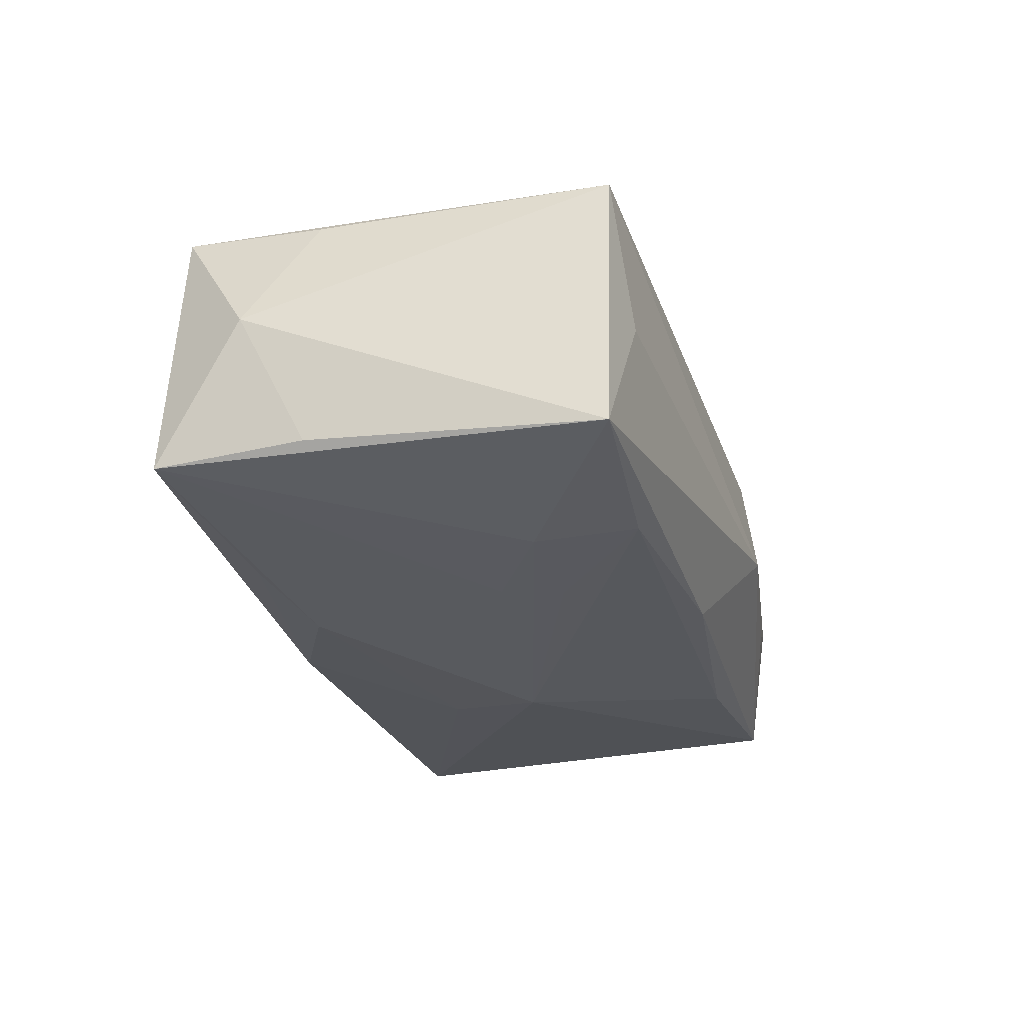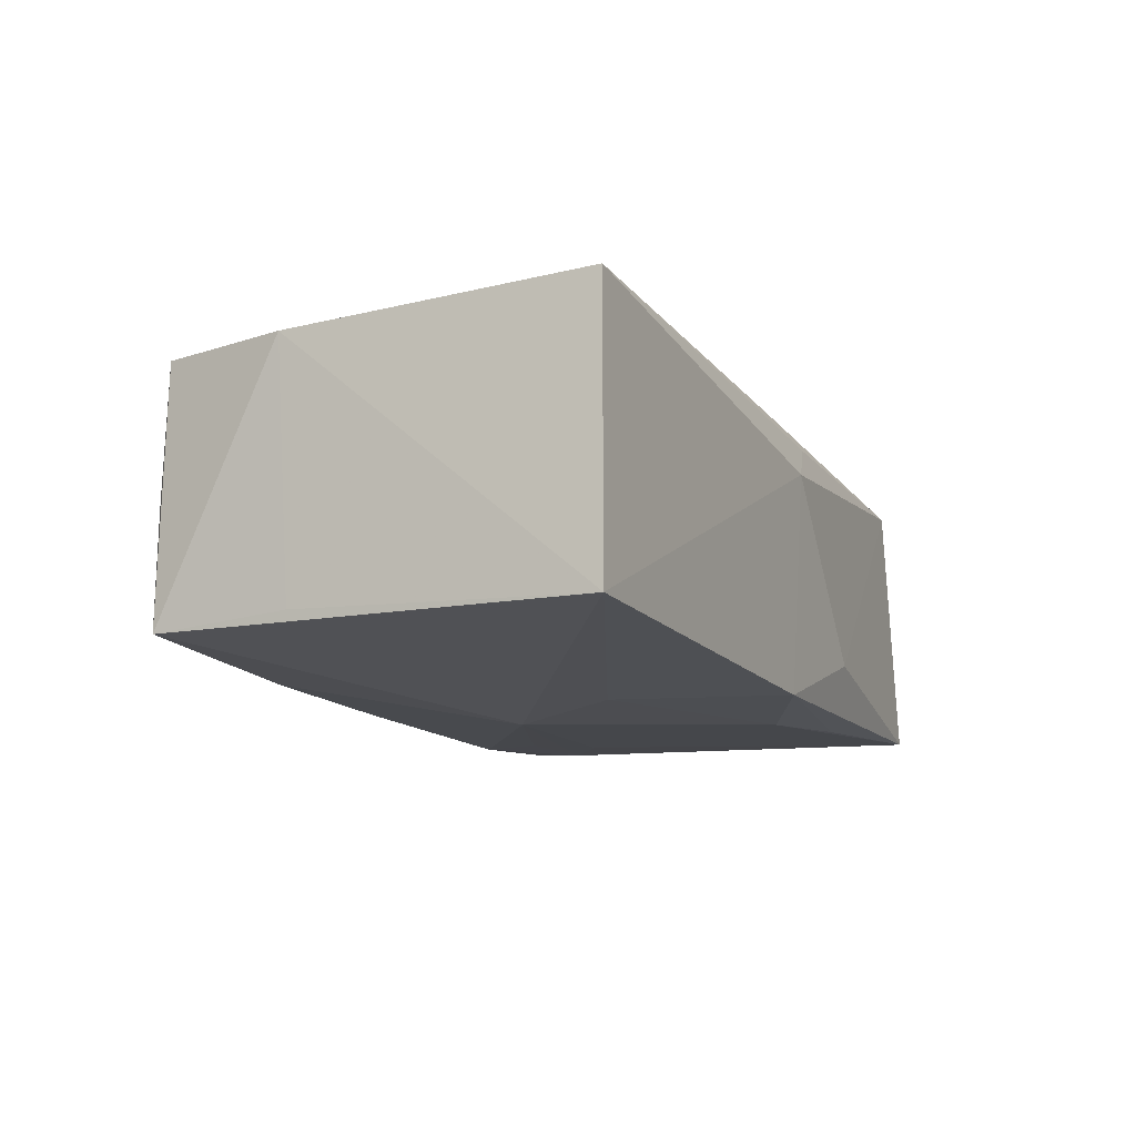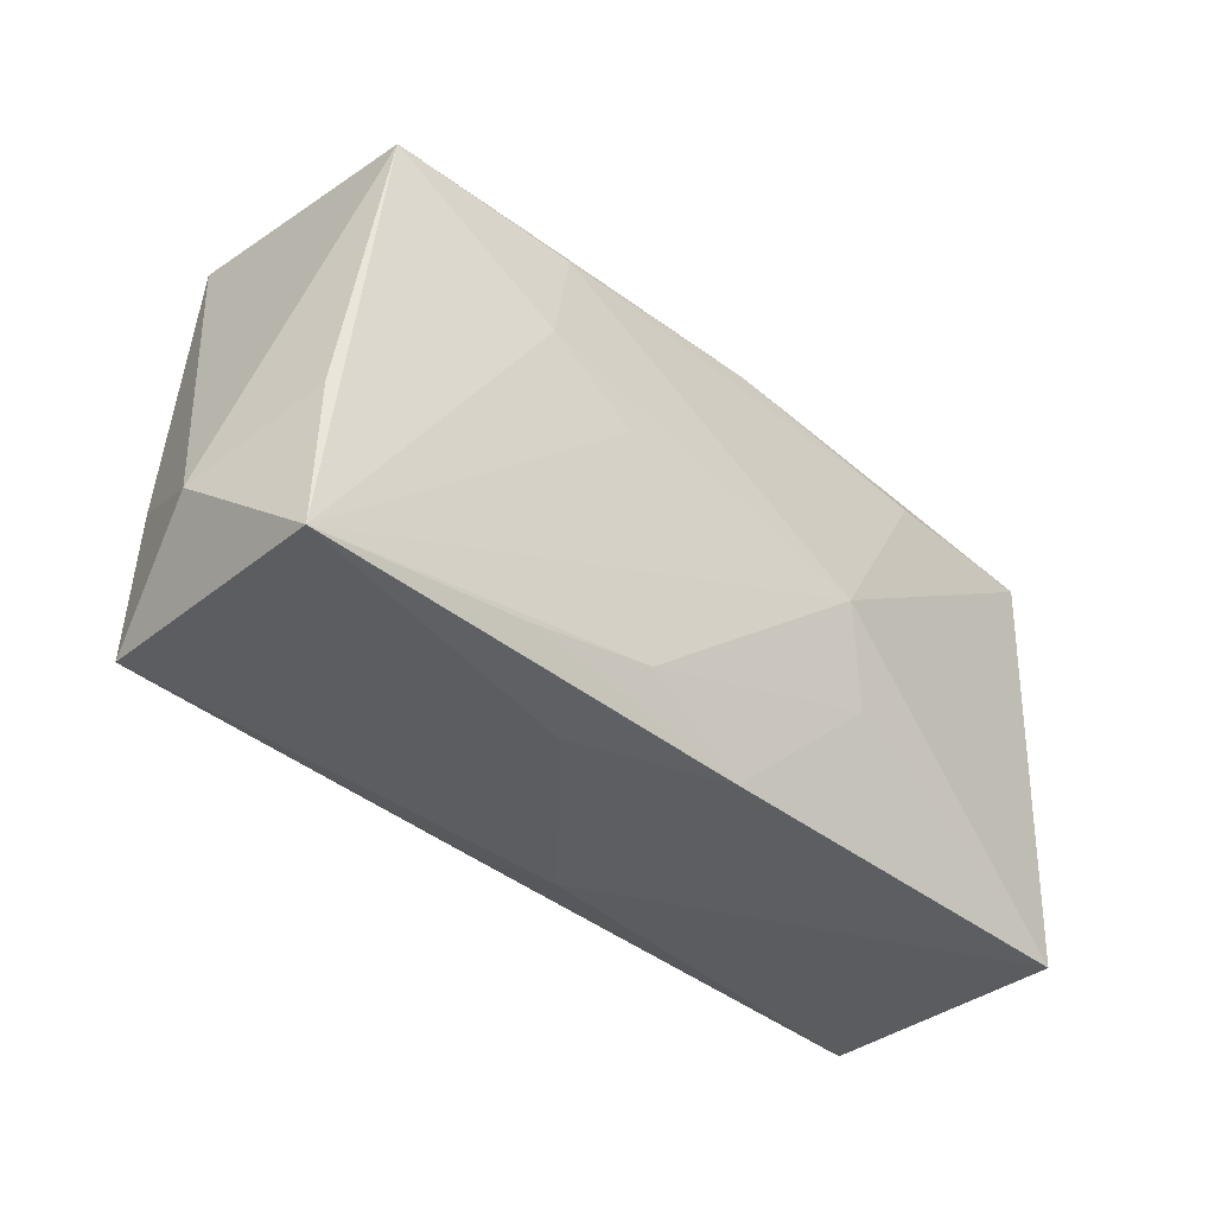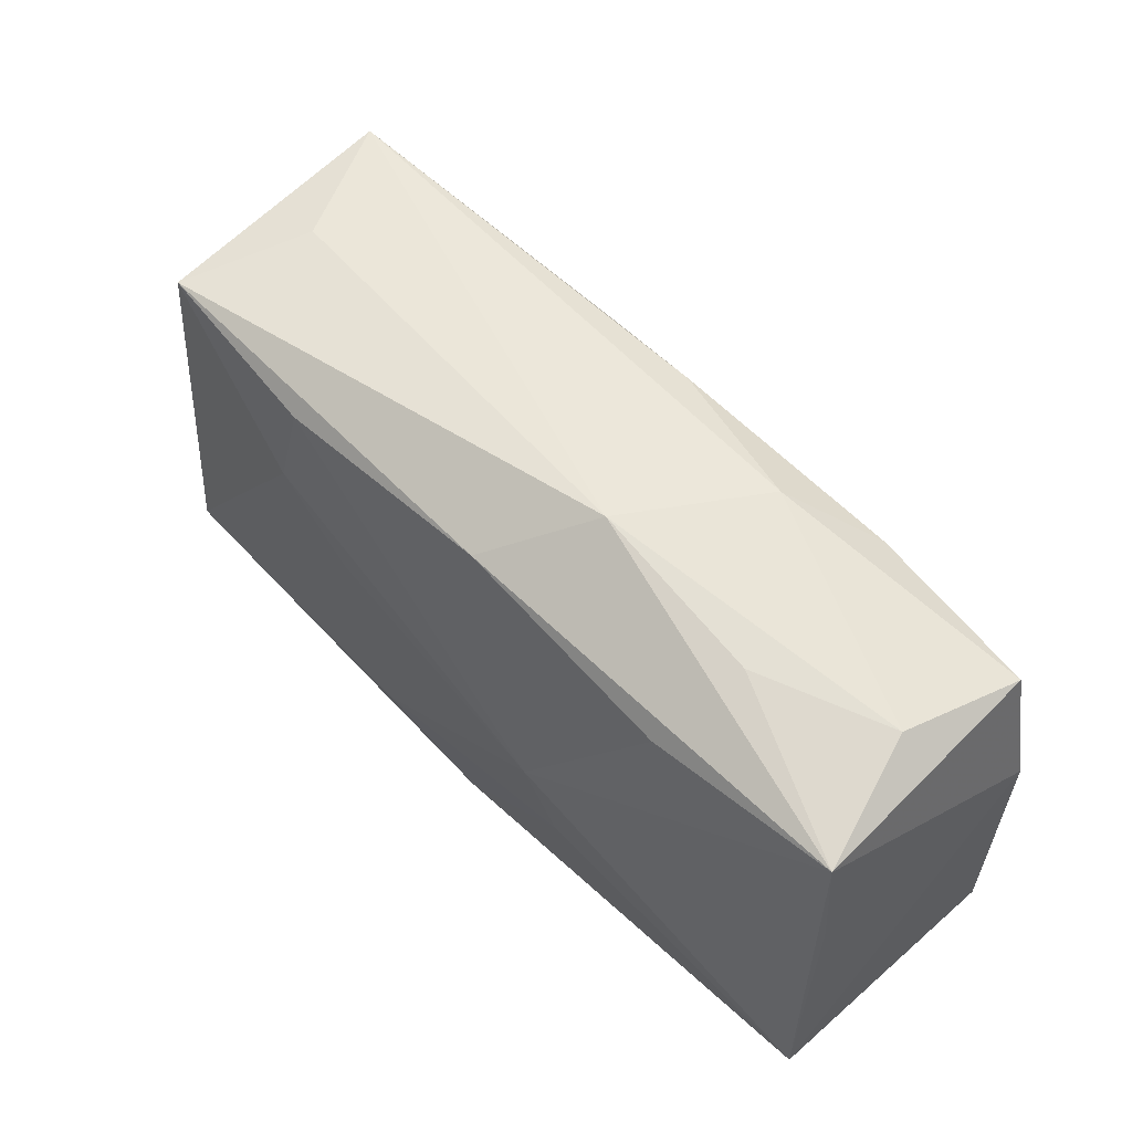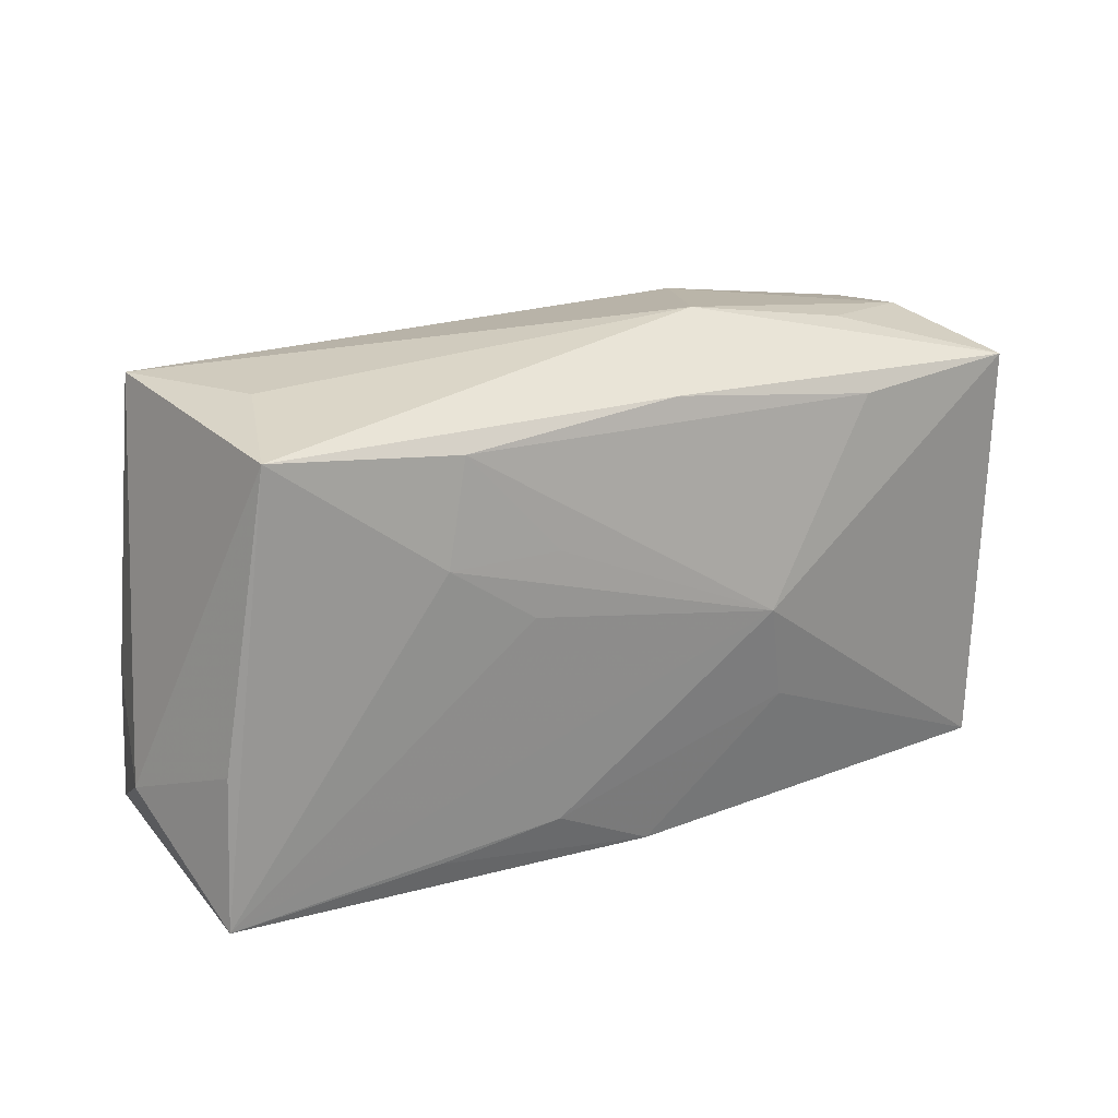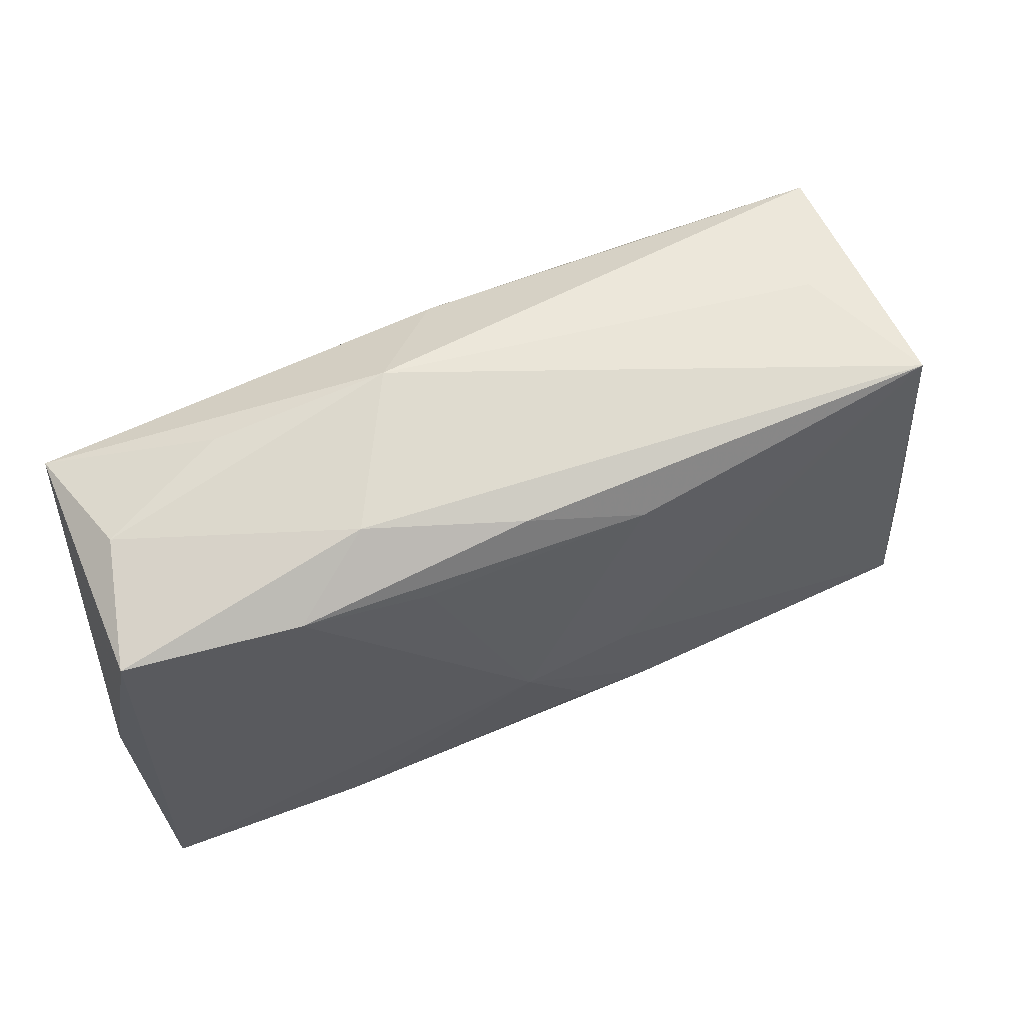
<metadata>
{"format":"obj","ext":"obj","renderer":"f3d","projection":"perspective","resolution":1024,"background":"white","views":[{"elev":-31.1,"azim":108.6,"up":"+Z"},{"elev":-9.7,"azim":-63.4,"up":"+Z"},{"elev":-35.5,"azim":138.7,"up":"+Y"},{"elev":56.0,"azim":-131.5,"up":"+Y"},{"elev":22.5,"azim":149.6,"up":"+Y"},{"elev":61.5,"azim":-18.8,"up":"+Y"}]}
</metadata>
<code>
v -0.01202 -0.009191 -0.01273
v 0.01203 0.003604 -0.01415
v -0.03295 0.018 0.001115
v 0.04015 -0.008855 -0.001857
v 0.01314 -0.01975 -0.007966
v 0.03736 -0.01556 0.00939
v 0.01081 -0.01422 0.01301
v 0.0199 -0.01598 -0.0129
v 0.007174 -0.01846 0.009894
v -0.0371 0.004803 0.01201
v 0.009334 -0.01484 -0.01311
v 0.02905 0.02072 -0.002182
v -0.02084 0.01509 -0.01125
v -0.0007159 0.01907 0.01089
v 0.03291 0.01932 -0.01285
v -0.03496 0.01588 0.01165
v 0.001255 -0.02047 0.006467
v -0.00177 -0.003548 0.01499
v -0.03657 0.01548 -0.009148
v -0.0359 -0.0203 0.01373
v 0.03741 -0.01675 -0.01273
v 0.0002495 -0.01988 -0.0117
v -0.01373 0.02035 0.007942
v 0.008997 0.01645 0.0121
v -0.001883 0.01817 -0.01185
v 0.007748 -0.003169 0.01369
v -0.009709 0.01511 0.01286
v 0.03492 0.02049 0.00831
v 0.009768 0.008535 -0.01394
v 0.0193 0.008893 -0.01415
v -0.008024 0.02248 -0.004208
v -0.0365 0.004006 -0.008106
v 0.02013 0.009447 0.01115
v -0.03619 -0.02047 -0.008571
v -0.01886 -0.01783 0.01405
v 0.03718 -0.003673 0.008289
v -0.02263 0.01963 -0.004284
v -0.02031 0.01636 0.01276
v 0.001387 -0.01774 0.01178
v 0.03657 -0.004342 -0.01208
v 0.004416 -0.01302 0.01385
v 0.01741 0.01737 -0.01341
v -0.01001 -0.0007188 -0.01415
f 4 28 36
f 15 28 4
f 28 14 24
f 4 36 6
f 6 36 28
f 31 28 12
f 12 15 31
f 28 15 12
f 43 19 13
f 31 15 25
f 25 19 31
f 25 13 19
f 18 6 26
f 26 6 28
f 42 25 15
f 43 13 42
f 13 25 42
f 23 28 31
f 23 14 28
f 19 16 3
f 3 23 31
f 16 23 3
f 38 24 14
f 14 23 38
f 38 23 16
f 38 16 20
f 38 20 18
f 20 16 10
f 10 16 19
f 11 8 22
f 40 15 4
f 22 8 21
f 4 6 21
f 21 40 4
f 15 40 21
f 21 11 43
f 8 11 21
f 43 11 1
f 1 11 22
f 34 17 20
f 22 17 34
f 34 1 22
f 20 10 34
f 43 1 34
f 34 19 43
f 20 17 9
f 9 17 6
f 18 20 35
f 35 41 18
f 28 24 33
f 33 26 28
f 33 24 18
f 18 26 33
f 31 19 37
f 37 3 31
f 19 3 37
f 18 24 27
f 27 38 18
f 24 38 27
f 6 17 5
f 5 21 6
f 5 17 22
f 22 21 5
f 30 42 15
f 15 21 30
f 32 10 19
f 19 34 32
f 32 34 10
f 39 35 20
f 6 35 39
f 20 9 39
f 39 9 6
f 7 35 6
f 41 35 7
f 7 6 18
f 18 41 7
f 43 42 29
f 29 30 43
f 42 30 29
f 2 21 43
f 43 30 2
f 2 30 21

</code>
